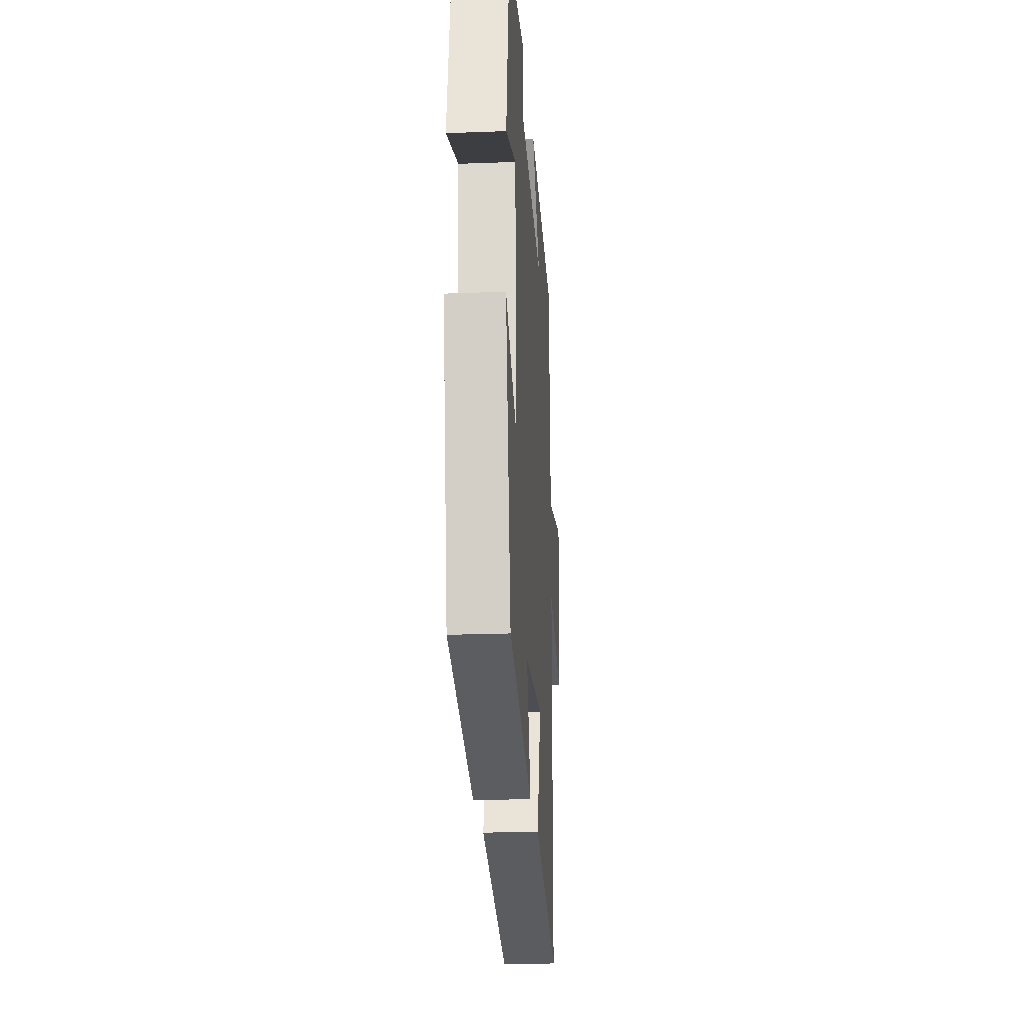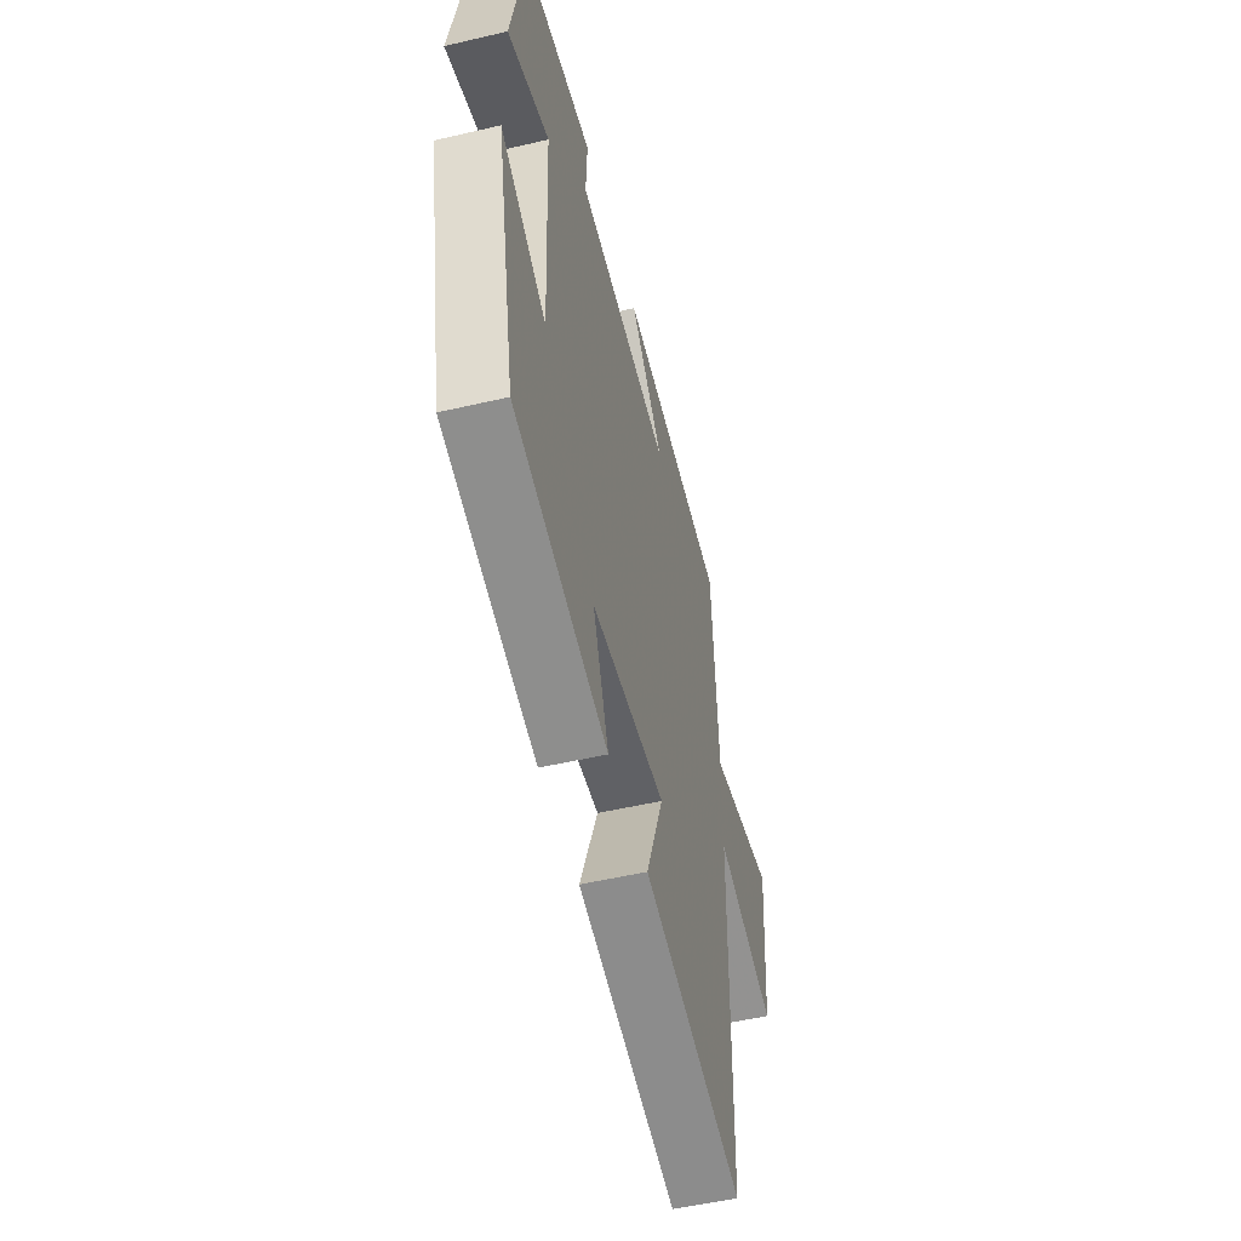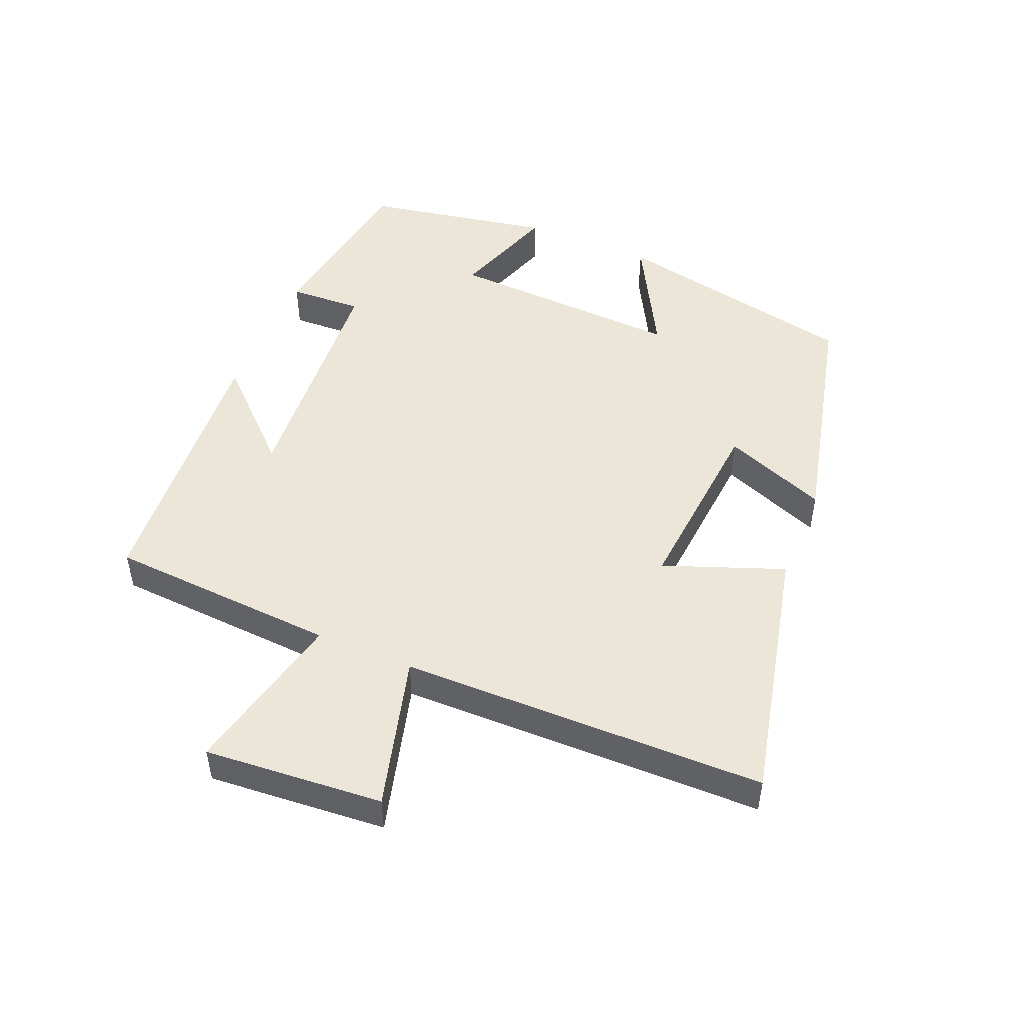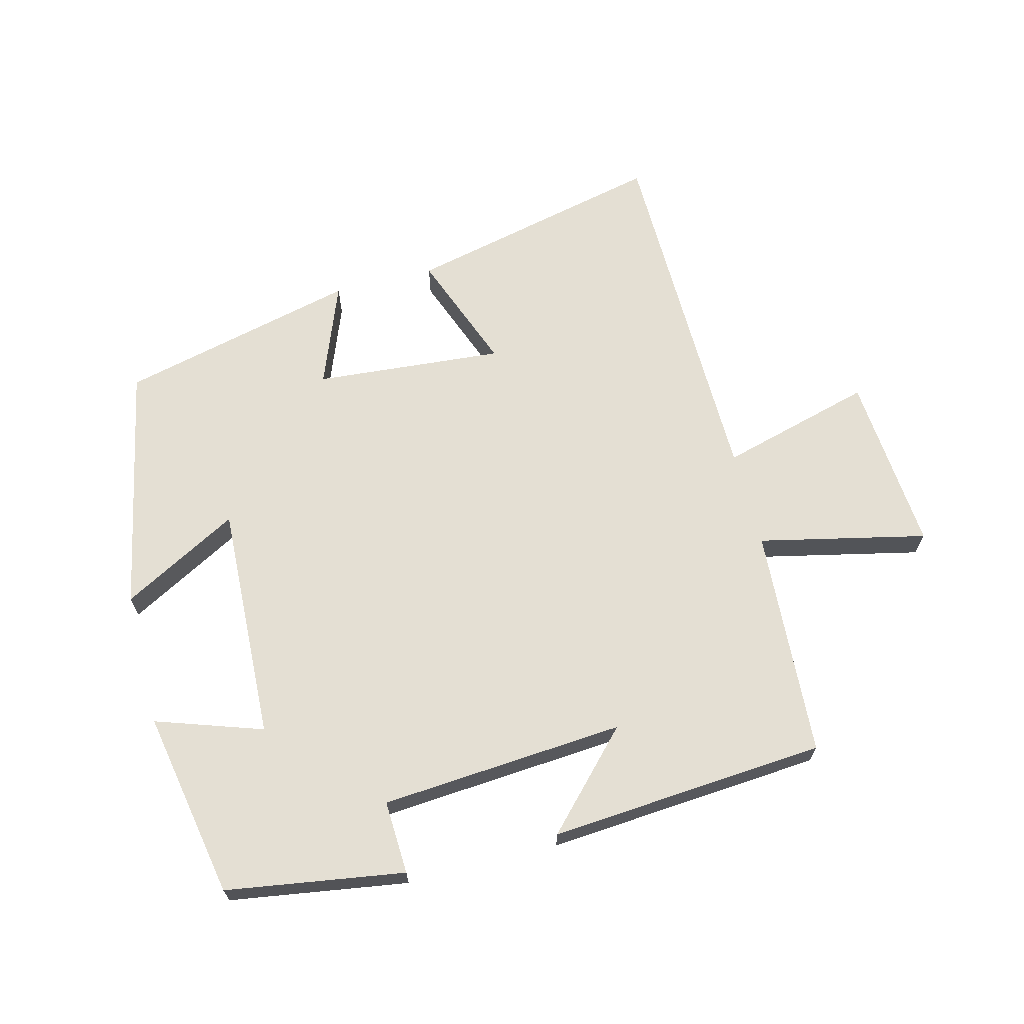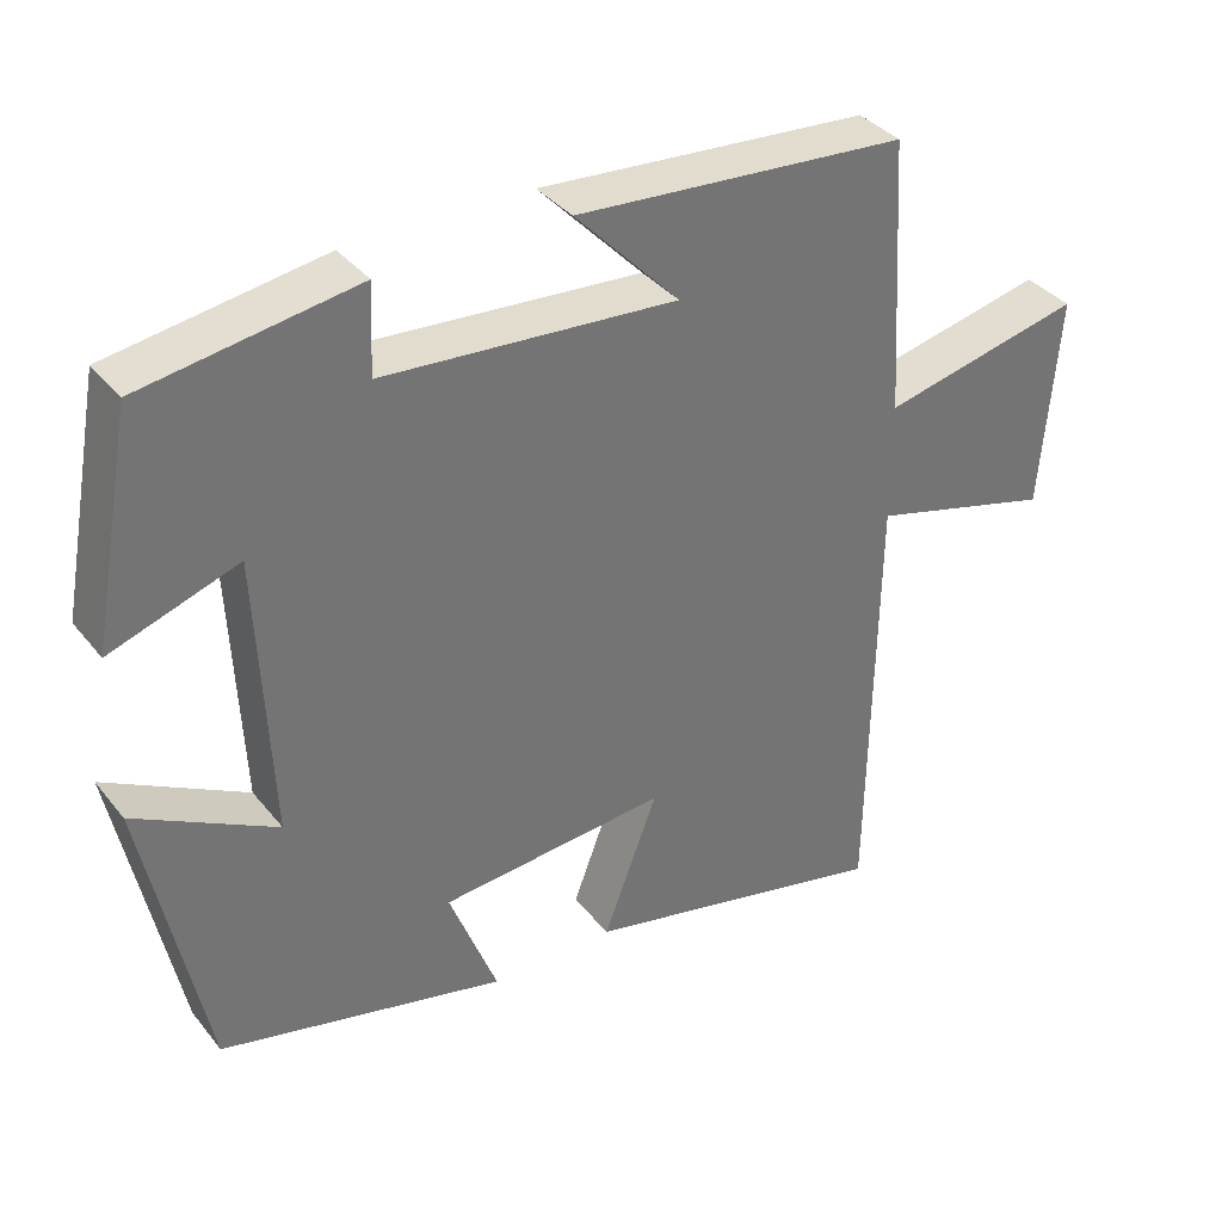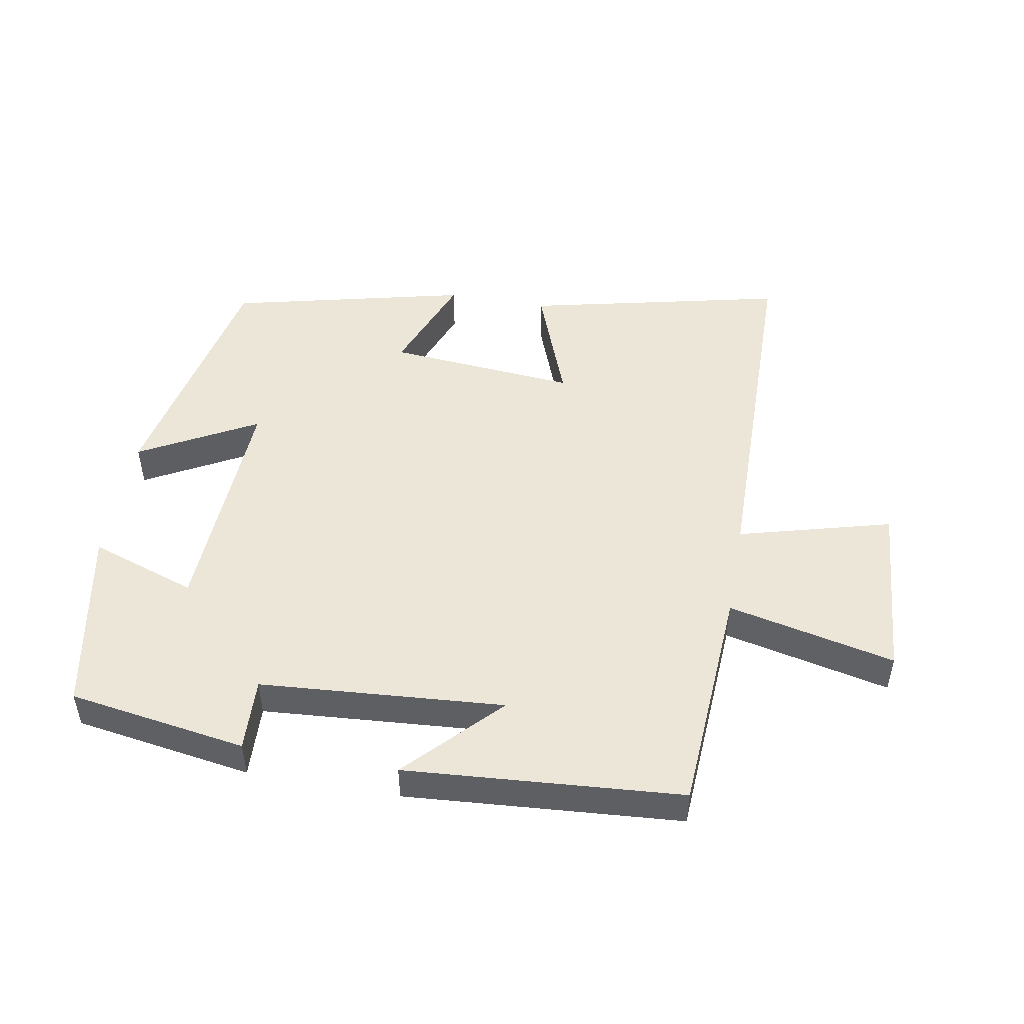
<metadata>
{"format":"obj","ext":"obj","renderer":"f3d","projection":"perspective","resolution":1024,"background":"white","views":[{"elev":-22.2,"azim":-86.2,"up":"+Z"},{"elev":-52.2,"azim":-75.9,"up":"+Z"},{"elev":49.1,"azim":112.8,"up":"+Y"},{"elev":66.8,"azim":-14.4,"up":"+Y"},{"elev":36.3,"azim":-33.5,"up":"+Z"},{"elev":49.2,"azim":10.2,"up":"+Y"}]}
</metadata>
<code>
v 0.492 0.07 -0.59
v 0.098 0.07 -0.5
v 0.167 0.07 -0.318
v -0.121 0.07 -0.342
v -0.06 0.07 -0.5
v -0.423 0.07 -0.413
v -0.5 0.07 -0.035
v -0.322 0.07 -0.132
v -0.338 0.07 0.228
v -0.5 0.07 0.173
v -0.447 0.07 0.458
v -0.176 0.07 0.5
v -0.181 0.07 0.388
v 0.191 0.07 0.36
v 0.058 0.07 0.5
v 0.479 0.07 0.468
v 0.5 0.07 0.118
v 0.755 0.07 0.175
v 0.733 0.07 -0.097
v 0.5 0.07 -0.034
v 0.492 0 -0.59
v 0.098 0 -0.5
v 0.167 0 -0.318
v -0.121 0 -0.342
v -0.06 0 -0.5
v -0.423 0 -0.413
v -0.5 0 -0.035
v -0.322 0 -0.132
v -0.338 0 0.228
v -0.5 0 0.173
v -0.447 0 0.458
v -0.176 0 0.5
v -0.181 0 0.388
v 0.191 0 0.36
v 0.058 0 0.5
v 0.479 0 0.468
v 0.5 0 0.118
v 0.755 0 0.175
v 0.733 0 -0.097
v 0.5 0 -0.034
f 17 18 19 20
f 1 2 3
f 20 1 3
f 17 20 3
f 14 15 16 17
f 17 3 4
f 14 17 4
f 13 14 4
f 11 12 13
f 10 11 13
f 9 10 13
f 8 9 13 4
f 6 7 8
f 5 6 8
f 4 5 8
f 40 39 38 37
f 23 22 21
f 23 21 40
f 23 40 37
f 37 36 35 34
f 24 23 37
f 24 37 34
f 24 34 33
f 33 32 31
f 33 31 30
f 33 30 29
f 24 33 29 28
f 28 27 26
f 28 26 25
f 28 25 24
f 1 21 22 2
f 2 22 23 3
f 3 23 24 4
f 4 24 25 5
f 5 25 26 6
f 6 26 27 7
f 7 27 28 8
f 8 28 29 9
f 9 29 30 10
f 10 30 31 11
f 11 31 32 12
f 12 32 33 13
f 13 33 34 14
f 14 34 35 15
f 15 35 36 16
f 16 36 37 17
f 17 37 38 18
f 18 38 39 19
f 19 39 40 20
f 20 40 21 1

</code>
